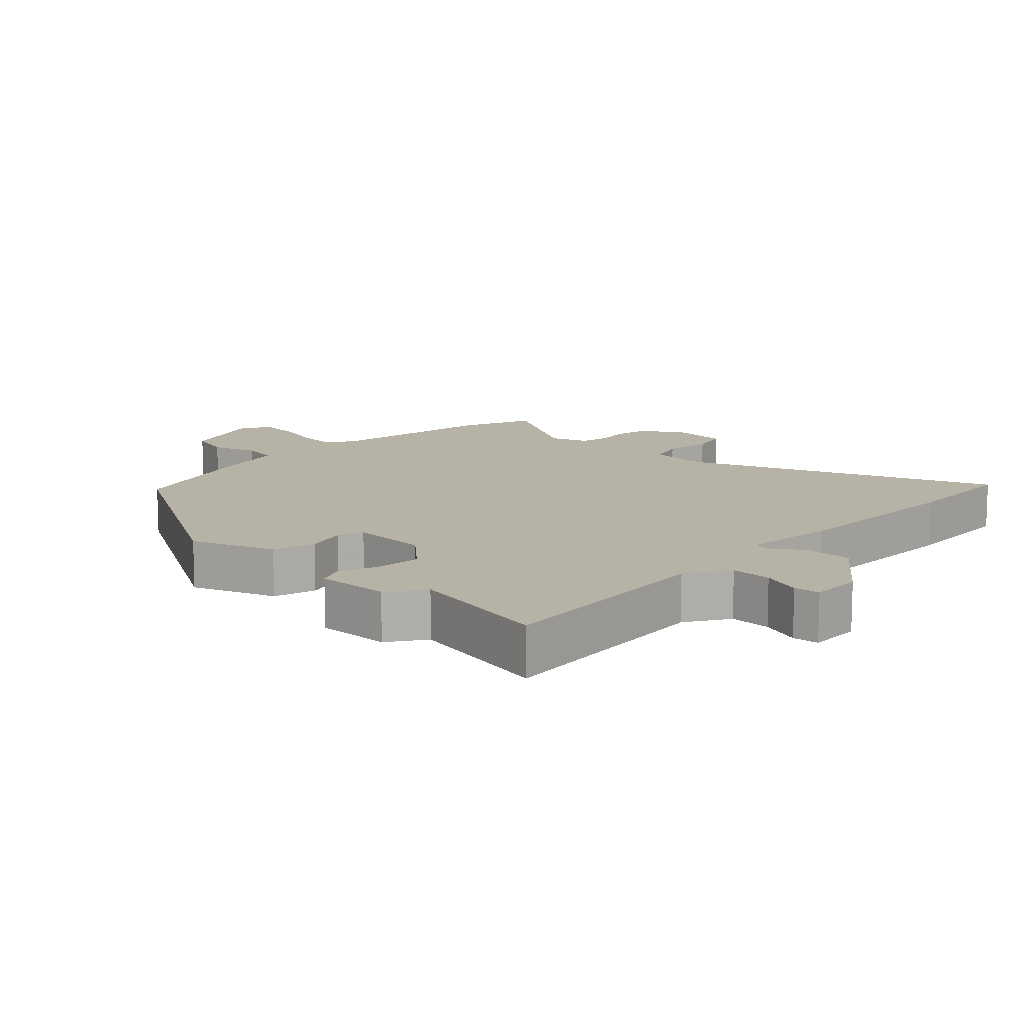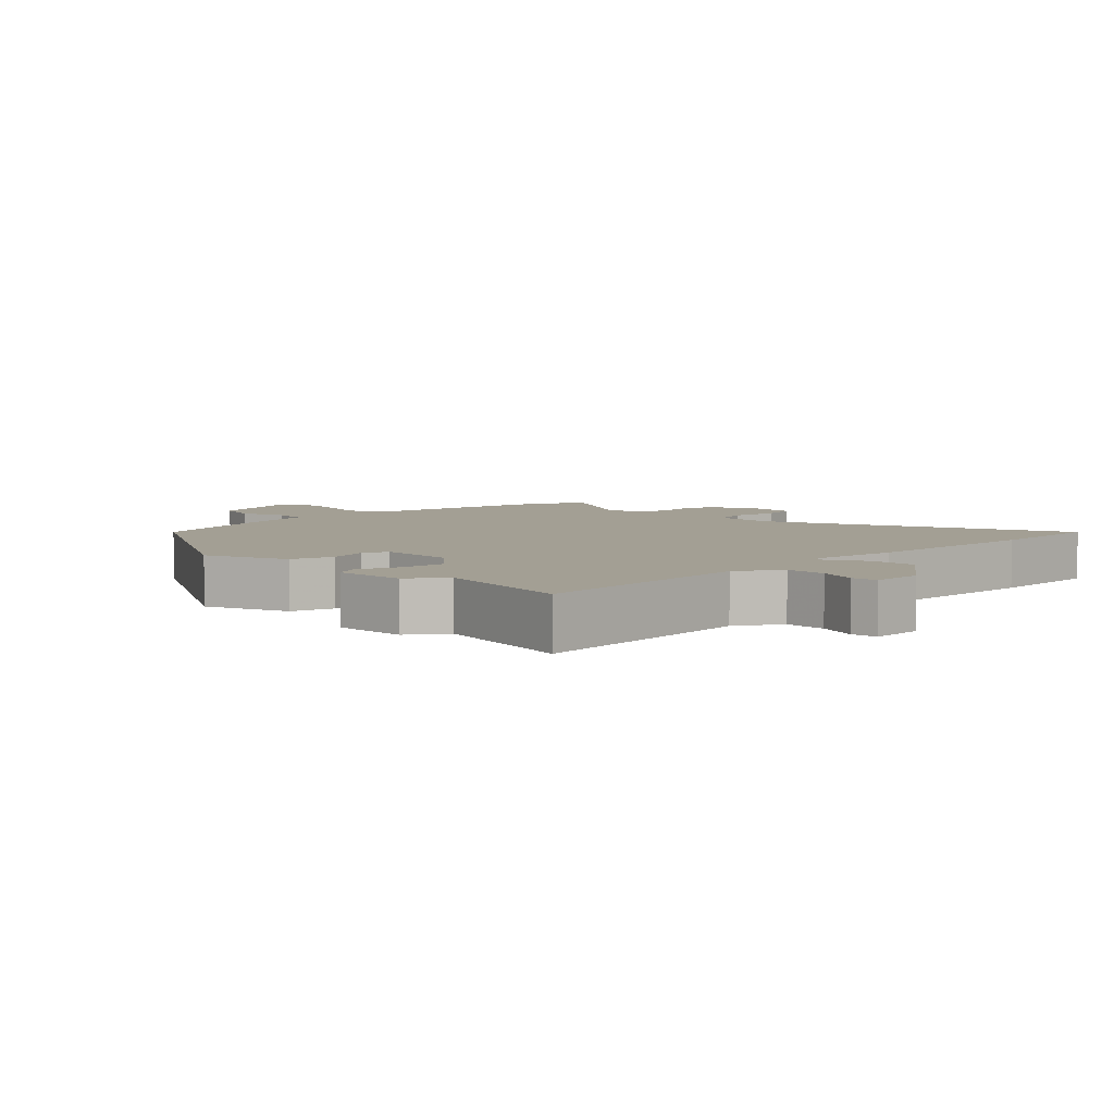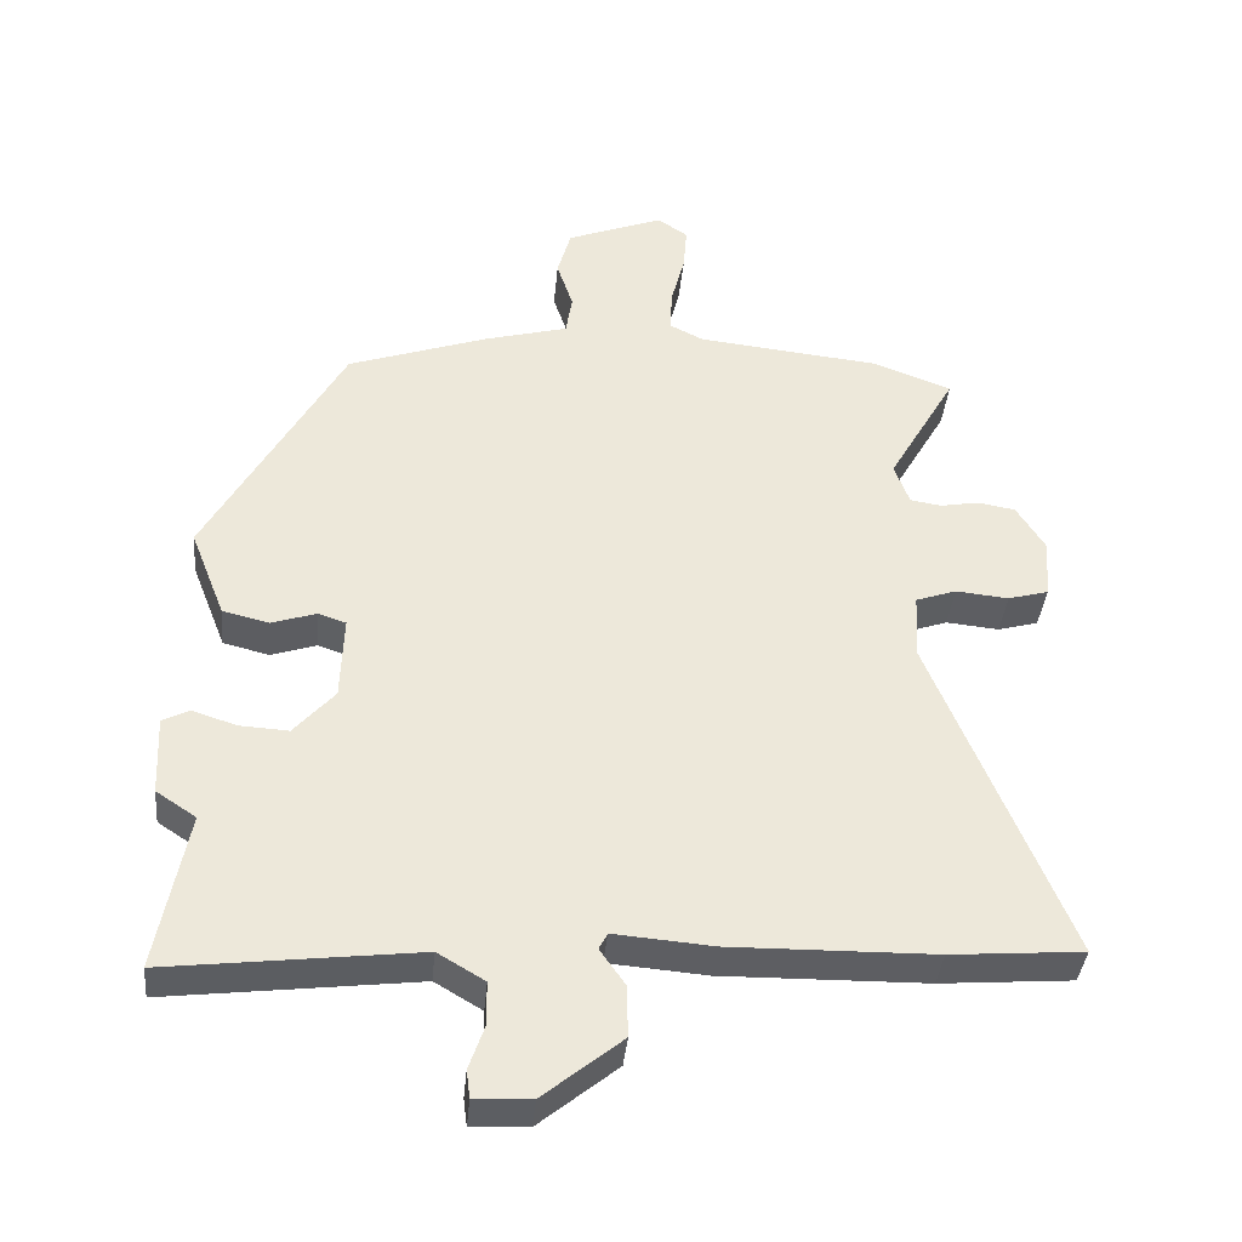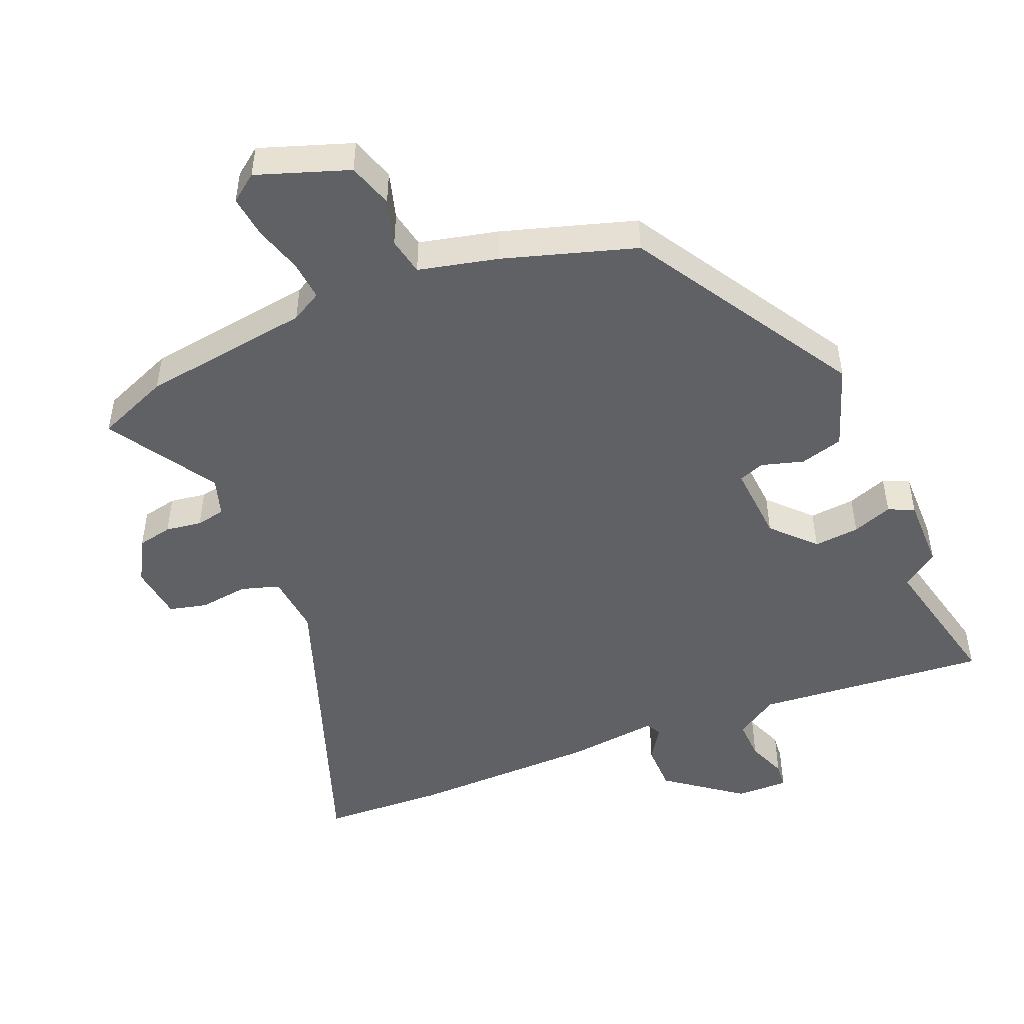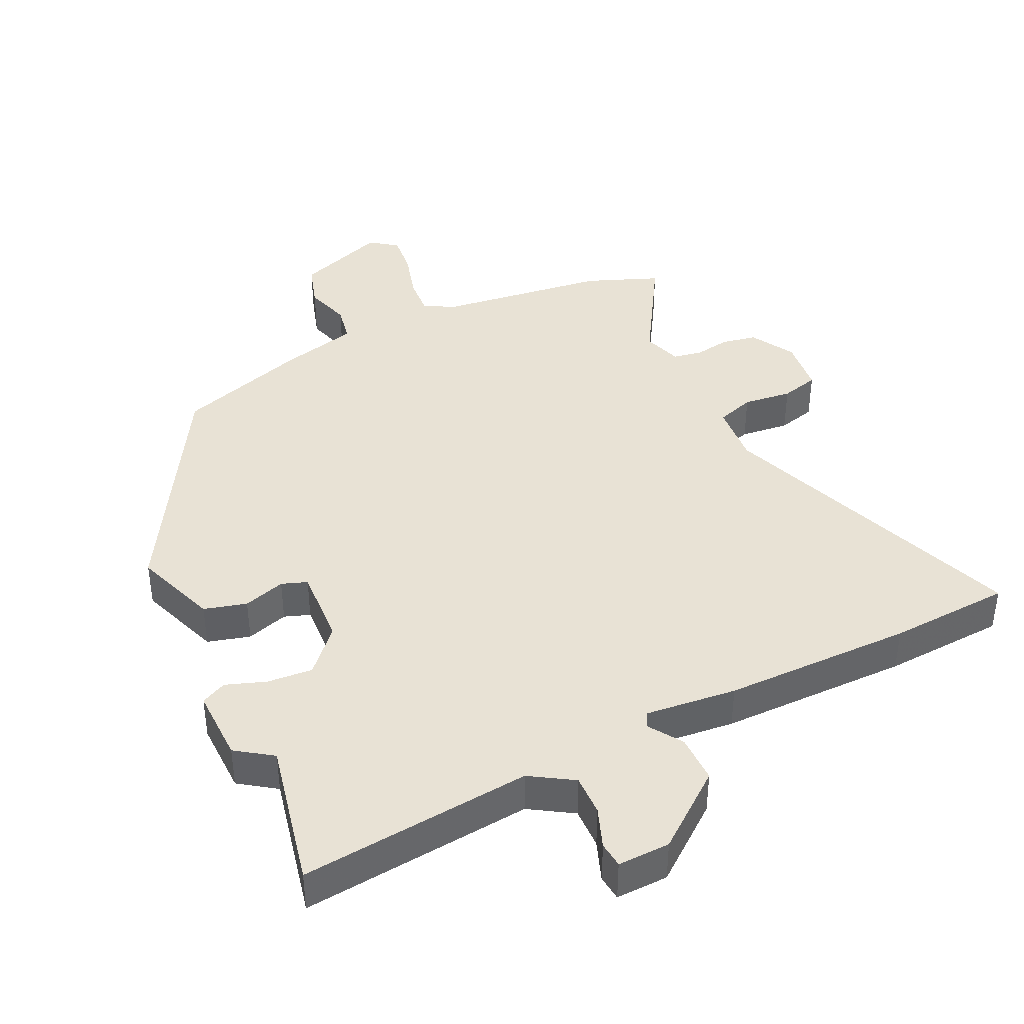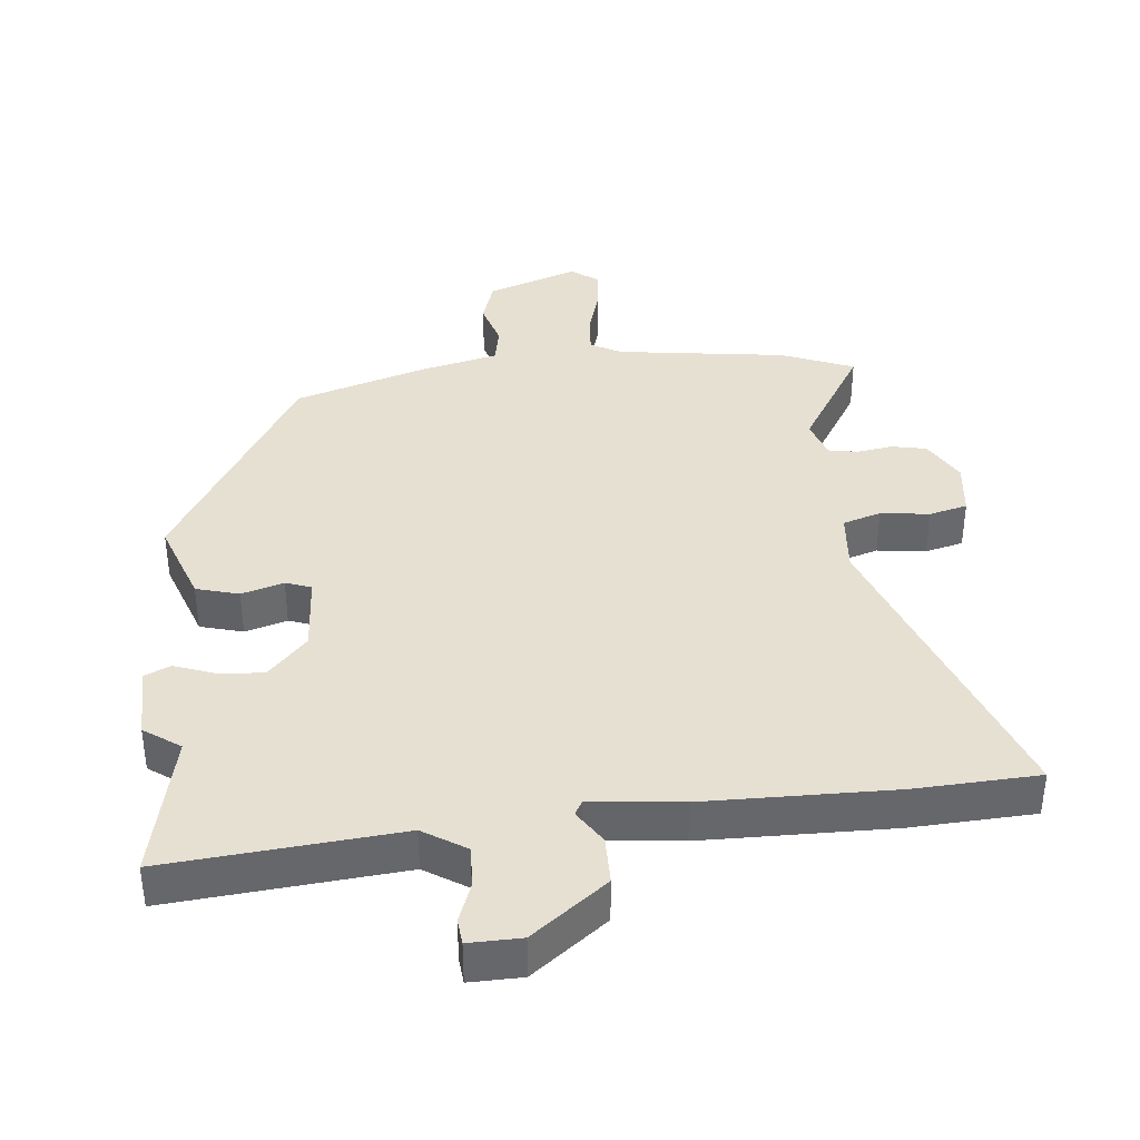
<metadata>
{"format":"obj","ext":"obj","renderer":"f3d","projection":"perspective","resolution":1024,"background":"white","views":[{"elev":12.2,"azim":135.0,"up":"+Y"},{"elev":5.3,"azim":136.6,"up":"+Y"},{"elev":-38.6,"azim":174.6,"up":"+Z"},{"elev":-48.3,"azim":24.7,"up":"+Y"},{"elev":40.9,"azim":155.9,"up":"+Y"},{"elev":38.3,"azim":176.1,"up":"+Y"}]}
</metadata>
<code>
v -0.554 0.07 0.48
v -0.443 0.07 0.521
v -0.186 0.07 0.548
v -0.139 0.07 0.572
v -0.142 0.07 0.632
v -0.161 0.07 0.706
v -0.166 0.07 0.769
v -0.124 0.07 0.798
v 0.012 0.07 0.745
v 0.031 0.07 0.677
v 0.008 0.07 0.608
v 0.017 0.07 0.551
v 0.134 0.07 0.519
v 0.331 0.07 0.45
v 0.521 0.07 0.105
v 0.472 0.07 -0.02
v 0.407 0.07 -0.036
v 0.344 0.07 -0.015
v 0.305 0.07 -0.028
v 0.309 0.07 -0.147
v 0.366 0.07 -0.212
v 0.435 0.07 -0.208
v 0.496 0.07 -0.188
v 0.534 0.07 -0.207
v 0.529 0.07 -0.318
v 0.473 0.07 -0.355
v 0.515 0.07 -0.578
v 0.165 0.07 -0.535
v 0.099 0.07 -0.574
v 0.099 0.07 -0.636
v 0.12 0.07 -0.697
v 0.115 0.07 -0.736
v 0.036 0.07 -0.732
v -0.074 0.07 -0.642
v -0.072 0.07 -0.569
v -0.037 0.07 -0.519
v -0.049 0.07 -0.496
v -0.187 0.07 -0.507
v -0.474 0.07 -0.502
v -0.659 0.07 -0.487
v -0.471 0.07 -0.022
v -0.476 0.07 0.071
v -0.533 0.07 0.091
v -0.607 0.07 0.084
v -0.664 0.07 0.1
v -0.671 0.07 0.184
v -0.631 0.07 0.249
v -0.578 0.07 0.258
v -0.524 0.07 0.248
v -0.48 0.07 0.255
v -0.459 0.07 0.313
v -0.554 0 0.48
v -0.443 0 0.521
v -0.186 0 0.548
v -0.139 0 0.572
v -0.142 0 0.632
v -0.161 0 0.706
v -0.166 0 0.769
v -0.124 0 0.798
v 0.012 0 0.745
v 0.031 0 0.677
v 0.008 0 0.608
v 0.017 0 0.551
v 0.134 0 0.519
v 0.331 0 0.45
v 0.521 0 0.105
v 0.472 0 -0.02
v 0.407 0 -0.036
v 0.344 0 -0.015
v 0.305 0 -0.028
v 0.309 0 -0.147
v 0.366 0 -0.212
v 0.435 0 -0.208
v 0.496 0 -0.188
v 0.534 0 -0.207
v 0.529 0 -0.318
v 0.473 0 -0.355
v 0.515 0 -0.578
v 0.165 0 -0.535
v 0.099 0 -0.574
v 0.099 0 -0.636
v 0.12 0 -0.697
v 0.115 0 -0.736
v 0.036 0 -0.732
v -0.074 0 -0.642
v -0.072 0 -0.569
v -0.037 0 -0.519
v -0.049 0 -0.496
v -0.187 0 -0.507
v -0.474 0 -0.502
v -0.659 0 -0.487
v -0.471 0 -0.022
v -0.476 0 0.071
v -0.533 0 0.091
v -0.607 0 0.084
v -0.664 0 0.1
v -0.671 0 0.184
v -0.631 0 0.249
v -0.578 0 0.258
v -0.524 0 0.248
v -0.48 0 0.255
v -0.459 0 0.313
f 46 47 48 49
f 46 49 50
f 43 44 45 46
f 42 43 46 50
f 41 42 50 51
f 37 38 39 40
f 37 40 41
f 33 34 35 36
f 31 32 33 36
f 30 31 36 37
f 29 30 37 41
f 26 27 28
f 24 25 26 28
f 22 23 24 28
f 21 22 28 29
f 20 21 29 41
f 15 16 17 18
f 15 18 19
f 12 13 14 15
f 12 15 19
f 8 9 10 11
f 8 11 12
f 5 6 7 8
f 4 5 8 12
f 3 4 12 19
f 51 1 2 3
f 20 41 51
f 3 19 20 51
f 100 99 98 97
f 101 100 97
f 97 96 95 94
f 101 97 94 93
f 102 101 93 92
f 91 90 89 88
f 92 91 88
f 87 86 85 84
f 87 84 83 82
f 88 87 82 81
f 92 88 81 80
f 79 78 77
f 79 77 76 75
f 79 75 74 73
f 80 79 73 72
f 92 80 72 71
f 69 68 67 66
f 70 69 66
f 66 65 64 63
f 70 66 63
f 62 61 60 59
f 63 62 59
f 59 58 57 56
f 63 59 56 55
f 70 63 55 54
f 54 53 52 102
f 102 92 71
f 102 71 70 54
f 1 52 53 2
f 2 53 54 3
f 3 54 55 4
f 4 55 56 5
f 5 56 57 6
f 6 57 58 7
f 7 58 59 8
f 8 59 60 9
f 9 60 61 10
f 10 61 62 11
f 11 62 63 12
f 12 63 64 13
f 13 64 65 14
f 14 65 66 15
f 15 66 67 16
f 16 67 68 17
f 17 68 69 18
f 18 69 70 19
f 19 70 71 20
f 20 71 72 21
f 21 72 73 22
f 22 73 74 23
f 23 74 75 24
f 24 75 76 25
f 25 76 77 26
f 26 77 78 27
f 27 78 79 28
f 28 79 80 29
f 29 80 81 30
f 30 81 82 31
f 31 82 83 32
f 32 83 84 33
f 33 84 85 34
f 34 85 86 35
f 35 86 87 36
f 36 87 88 37
f 37 88 89 38
f 38 89 90 39
f 39 90 91 40
f 40 91 92 41
f 41 92 93 42
f 42 93 94 43
f 43 94 95 44
f 44 95 96 45
f 45 96 97 46
f 46 97 98 47
f 47 98 99 48
f 48 99 100 49
f 49 100 101 50
f 50 101 102 51
f 51 102 52 1

</code>
